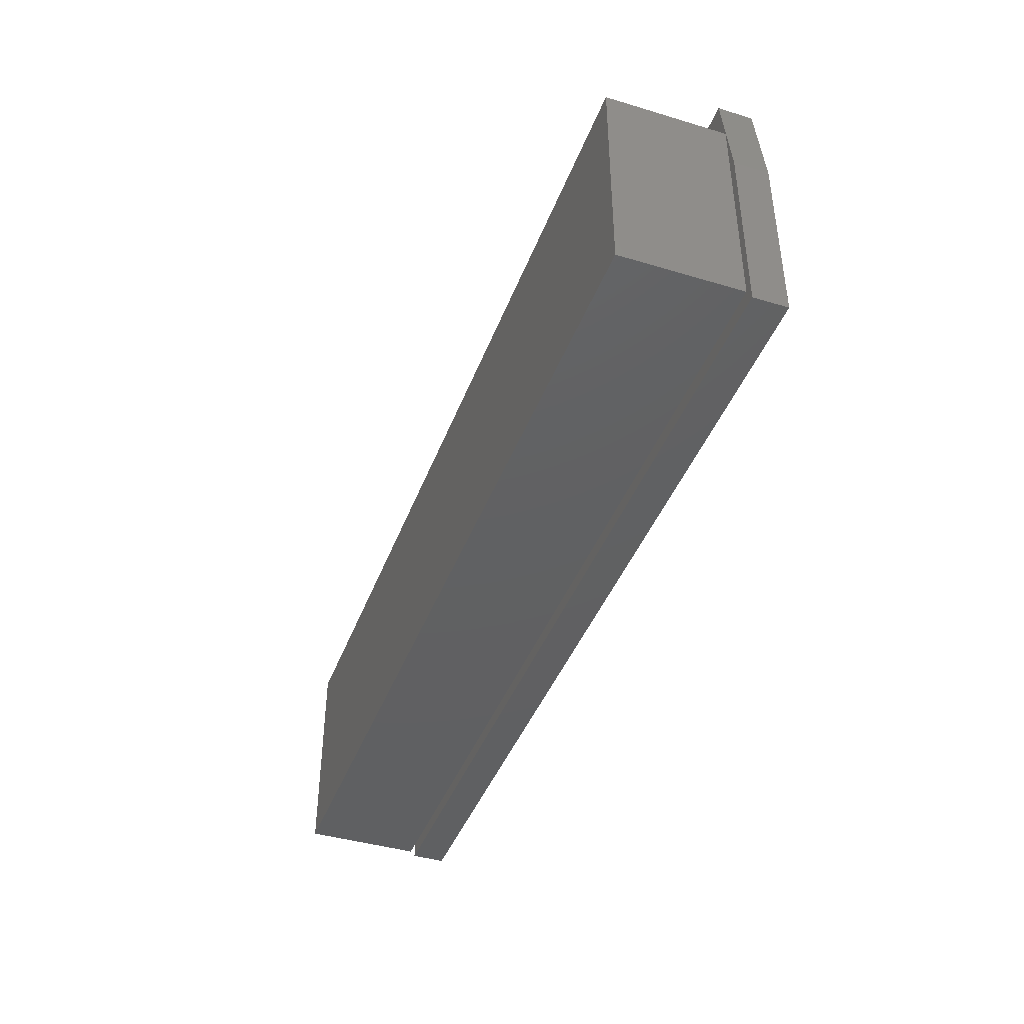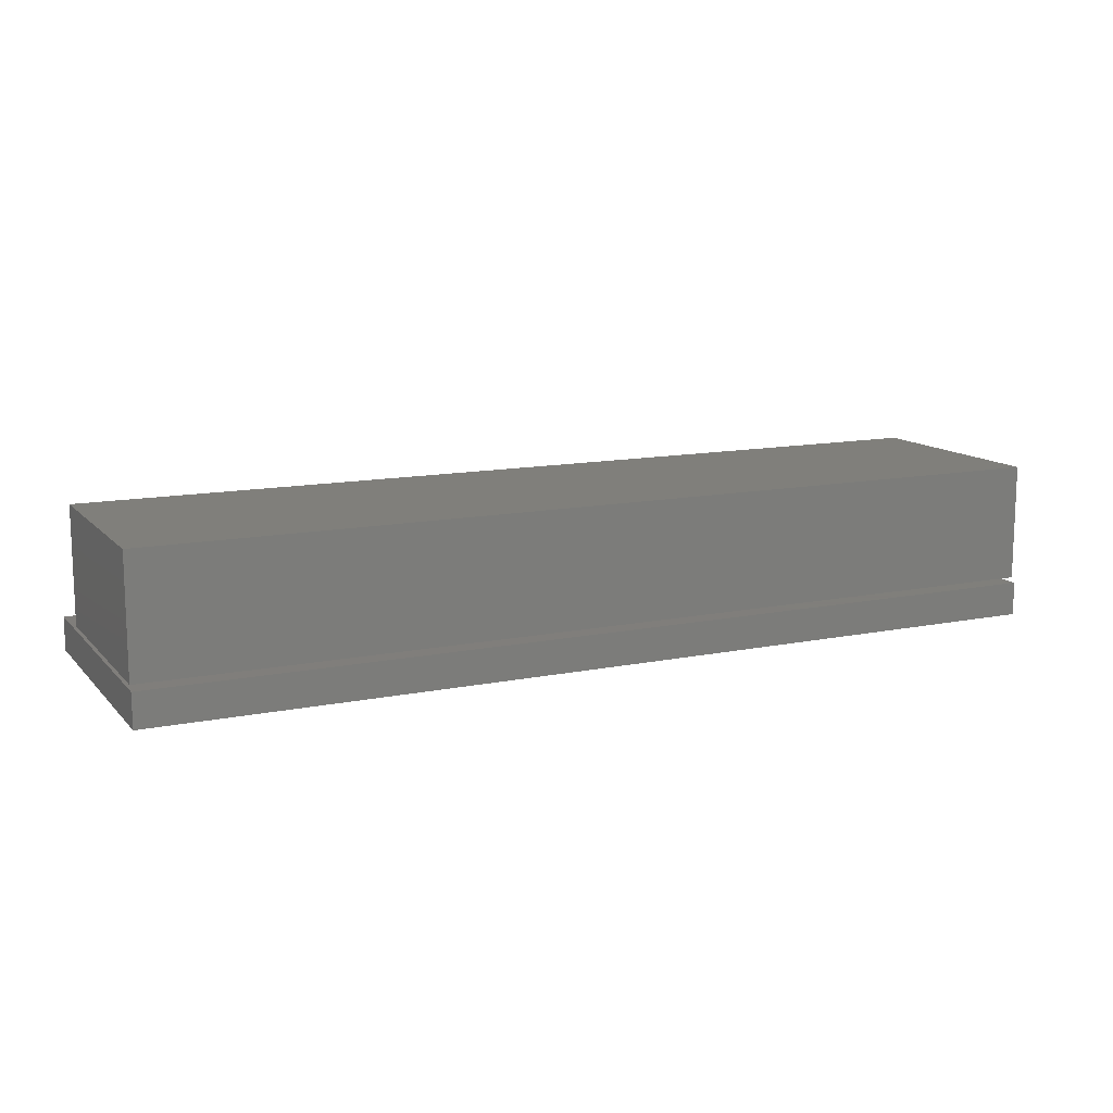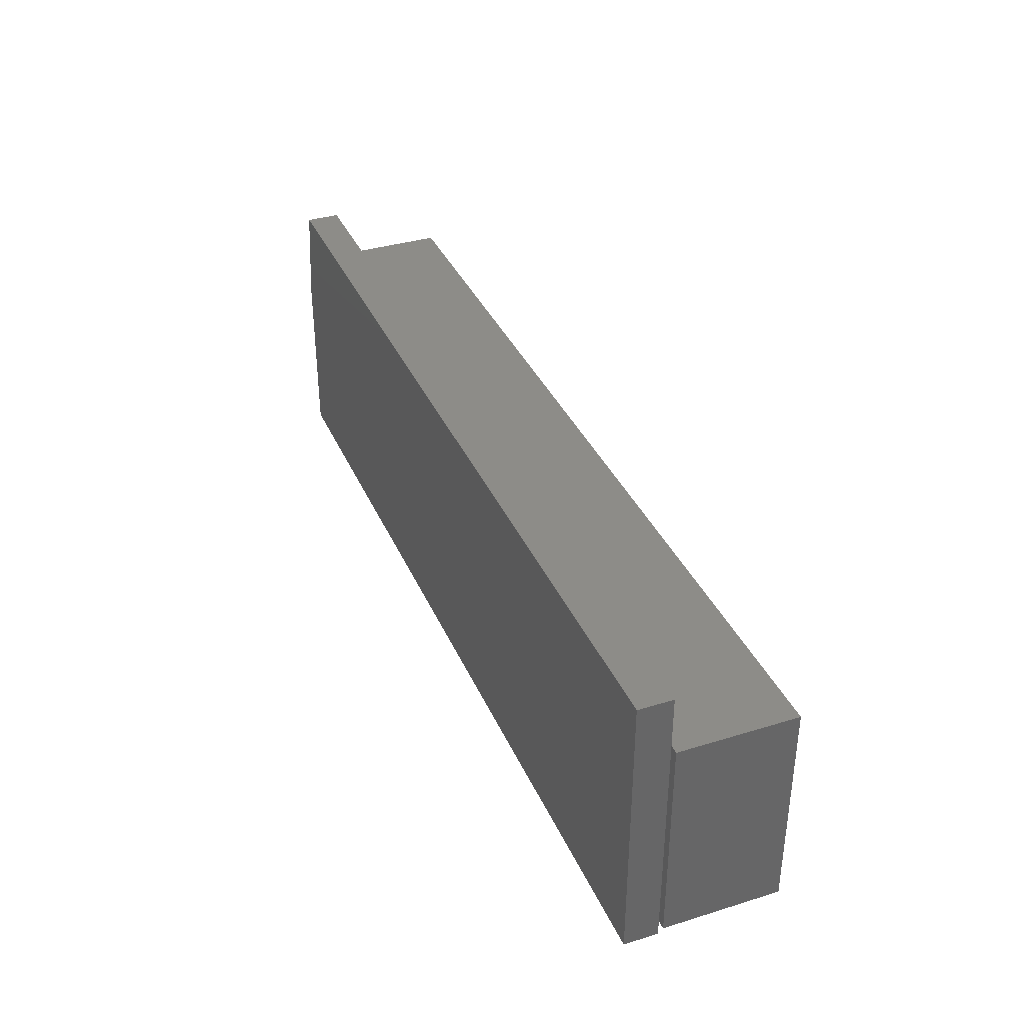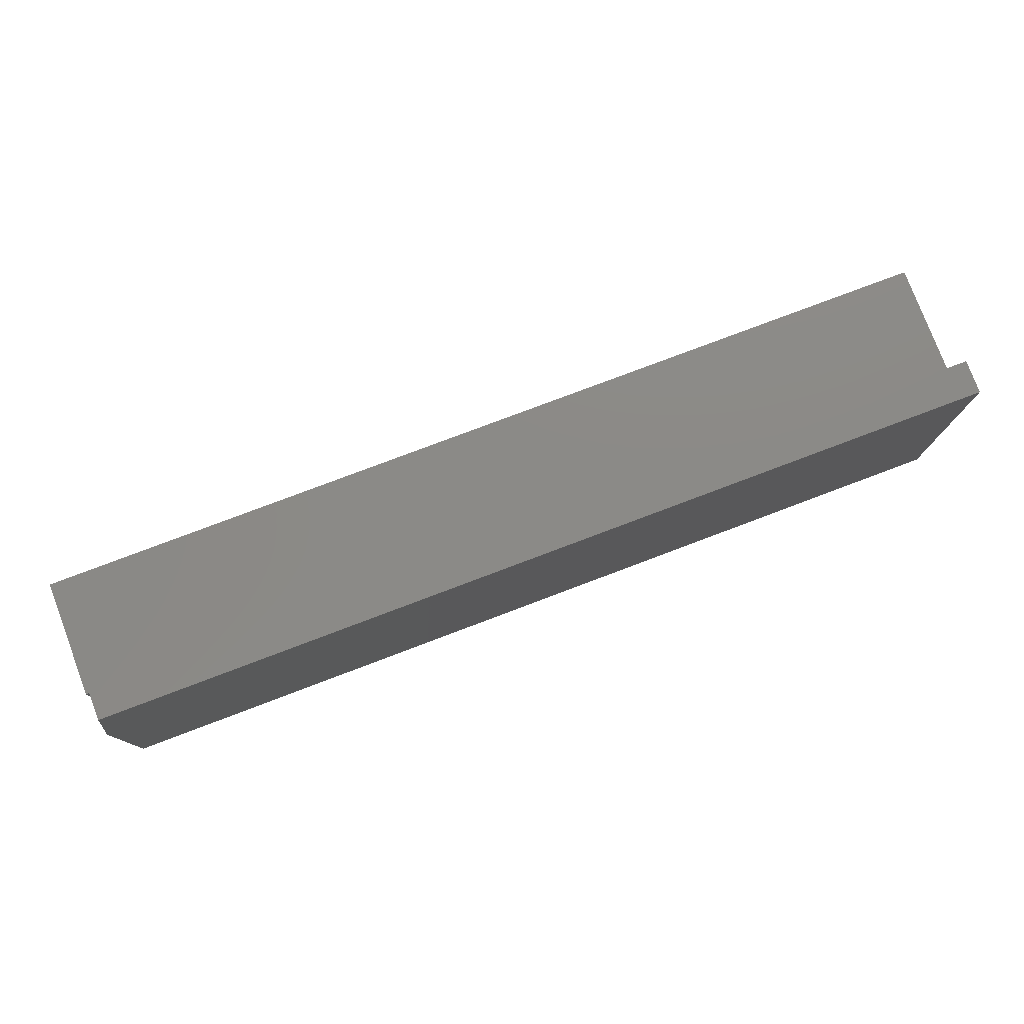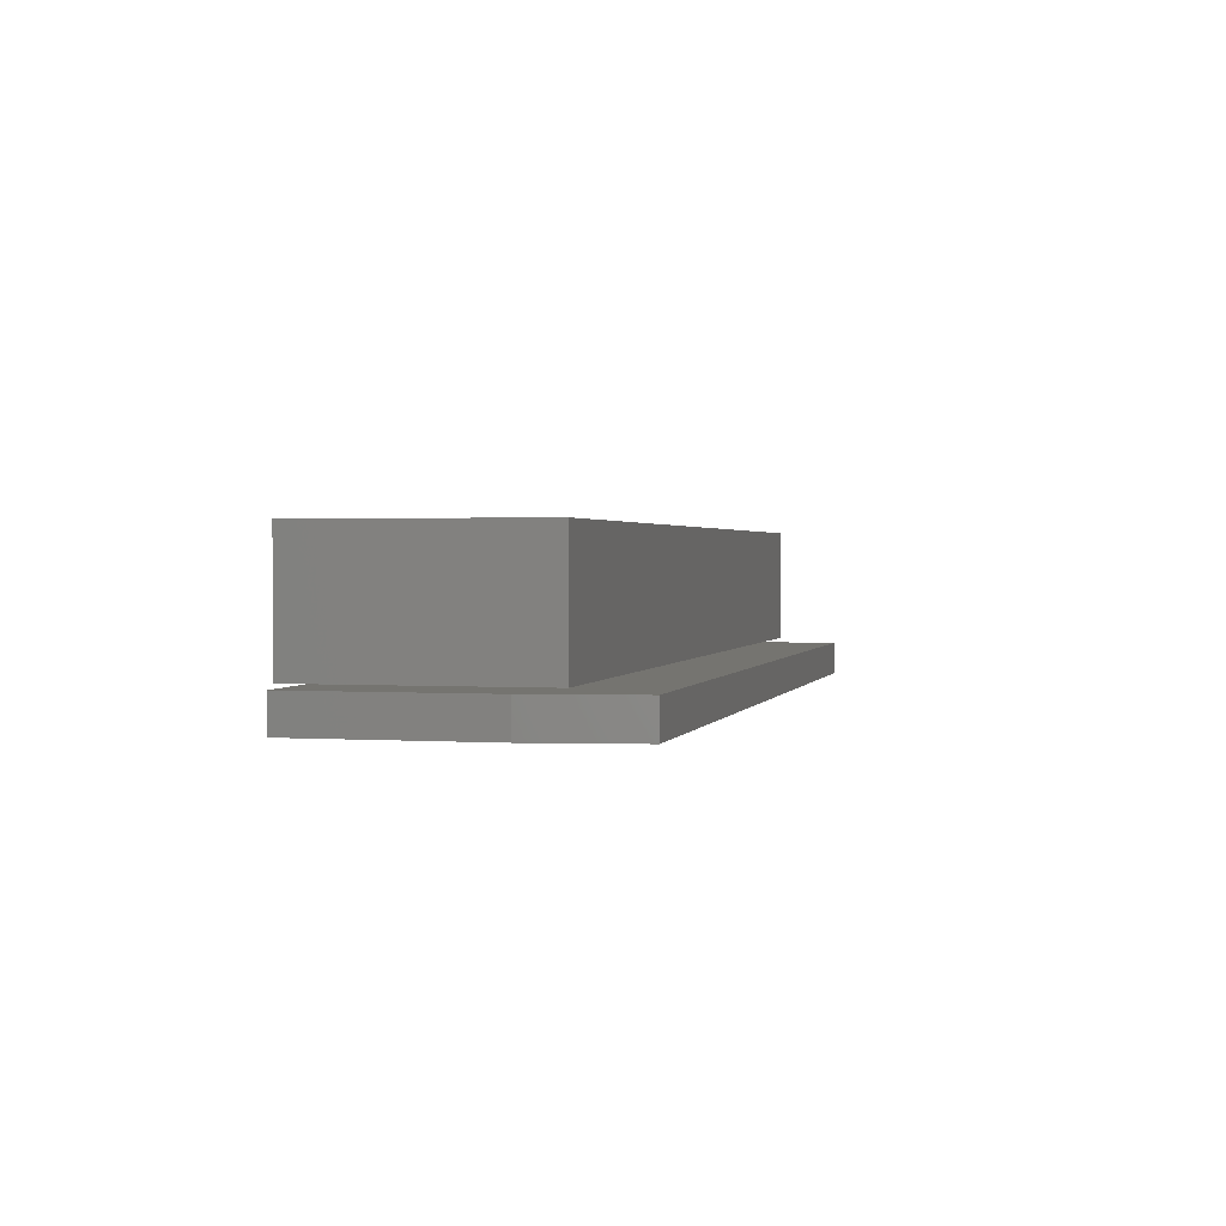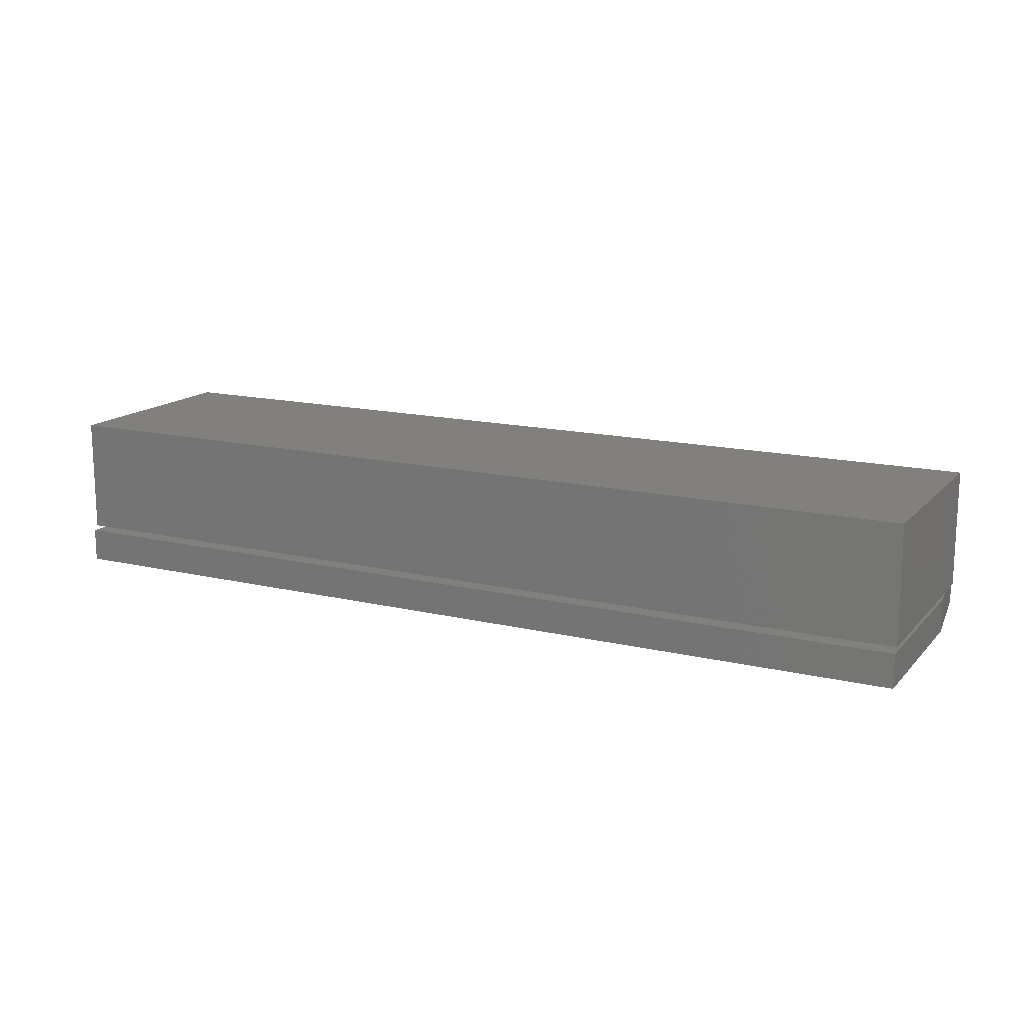
<metadata>
{"format":"stl","ext":"stl","renderer":"f3d","projection":"perspective","resolution":1024,"background":"white","views":[{"elev":-42.1,"azim":70.2,"up":"+Y"},{"elev":12.5,"azim":-25.5,"up":"+Z"},{"elev":36.4,"azim":-111.8,"up":"+Y"},{"elev":78.1,"azim":159.3,"up":"+Y"},{"elev":1.5,"azim":103.6,"up":"+Z"},{"elev":15.0,"azim":26.9,"up":"+Z"}]}
</metadata>
<code>
# stl→obj: 18 verts, 28 faces
v -0.75 -0.2188 0.04688
v 0.75 -0.2188 0.04688
v -0.75 -0.2188 0.2363
v 0.75 -0.2188 0.2363
v -0.75 0.1328 0.04688
v -0.75 0.1328 0.2363
v 0.75 0.1328 0.04688
v 0.75 0.1328 0.2363
v -0.75 -0.2266 0.03906
v 0.75 -0.2266 0.03906
v -0.75 0.2313 0.03906
v 0.75 0.06727 0.03906
v 0.7266 0.2313 0.03906
v 0.7266 0.2313 -0.01562
v 0.75 0.06727 -0.01562
v -0.75 0.2313 -0.01562
v 0.75 -0.2266 -0.01562
v -0.75 -0.2266 -0.01562
f 1 2 3
f 3 2 4
f 5 6 7
f 7 6 8
f 6 5 3
f 3 5 1
f 4 8 3
f 3 8 6
f 7 8 2
f 2 8 4
f 1 5 2
f 2 5 7
f 9 10 11
f 11 10 12
f 11 12 13
f 14 15 16
f 16 15 17
f 16 17 18
f 13 14 11
f 11 14 16
f 10 17 12
f 12 17 15
f 13 12 14
f 14 12 15
f 11 16 9
f 9 16 18
f 9 18 10
f 10 18 17

</code>
